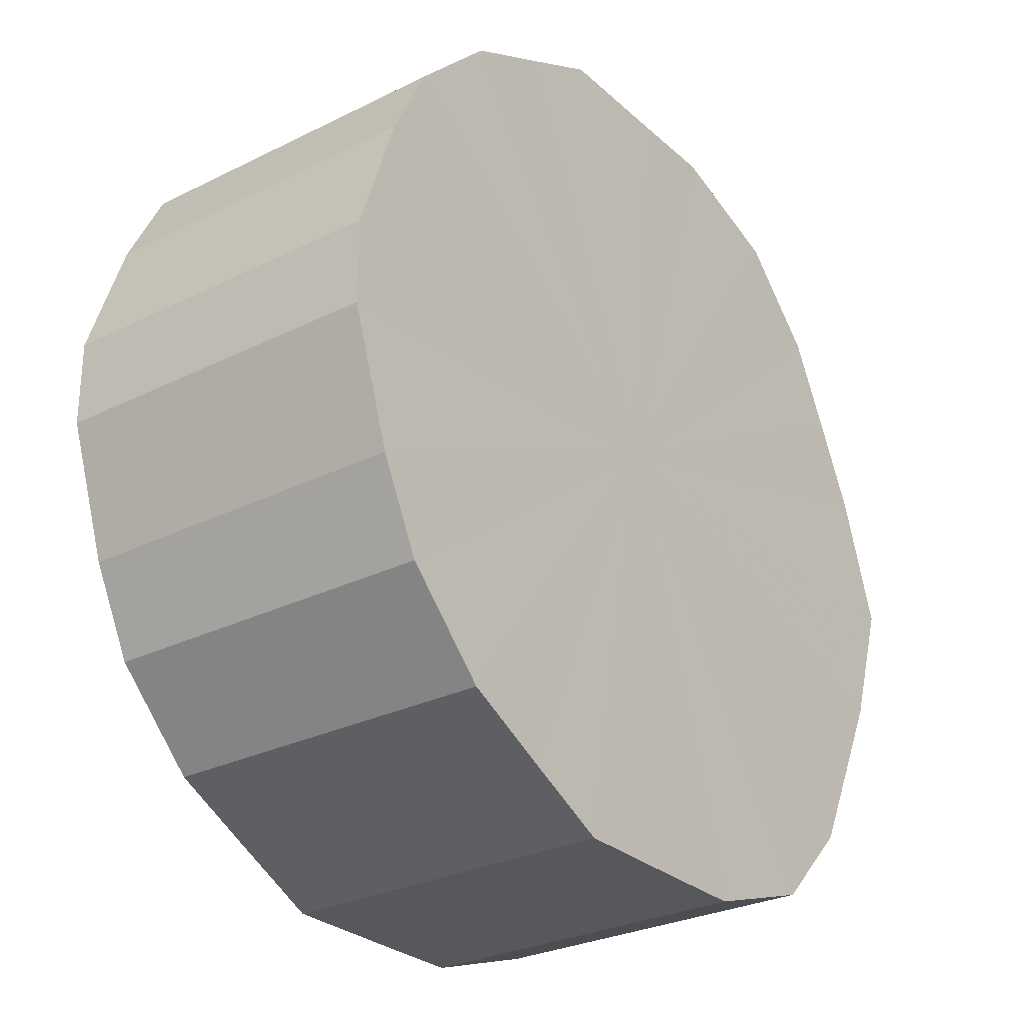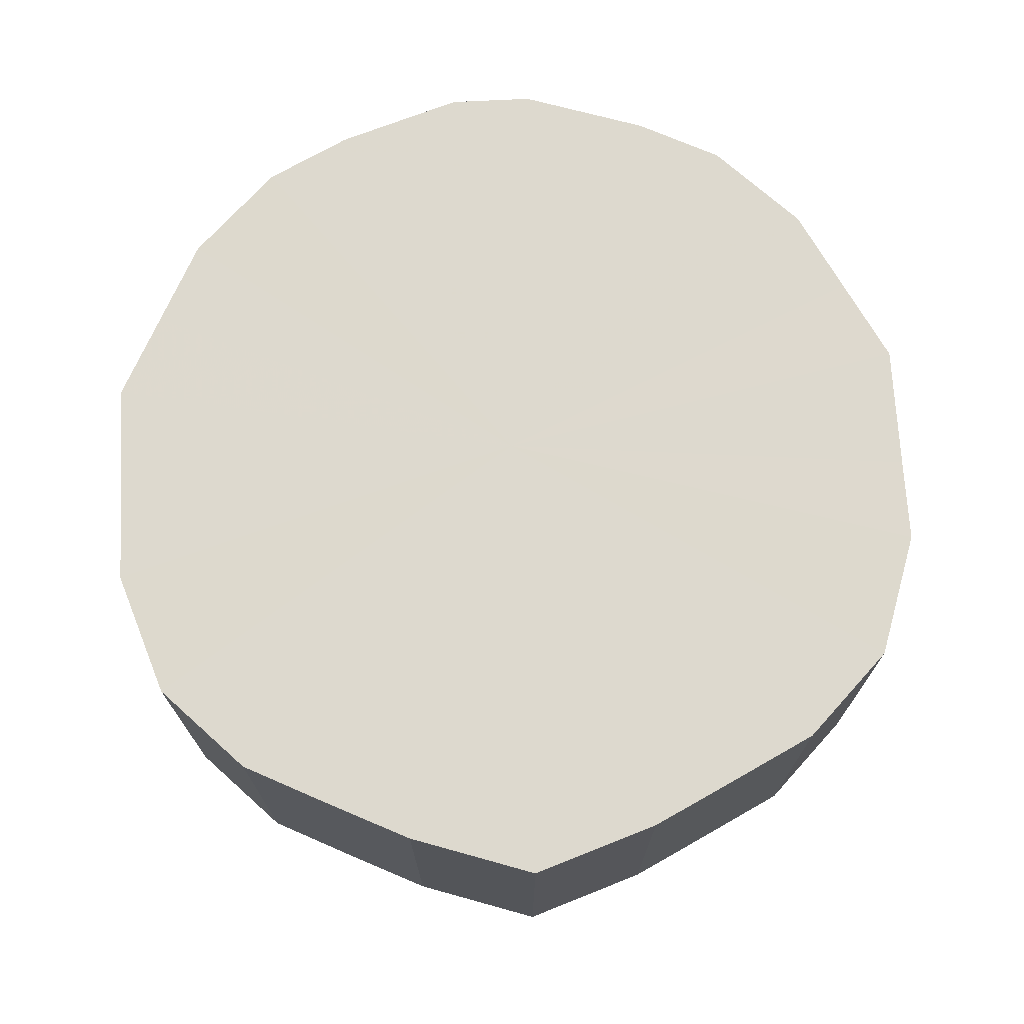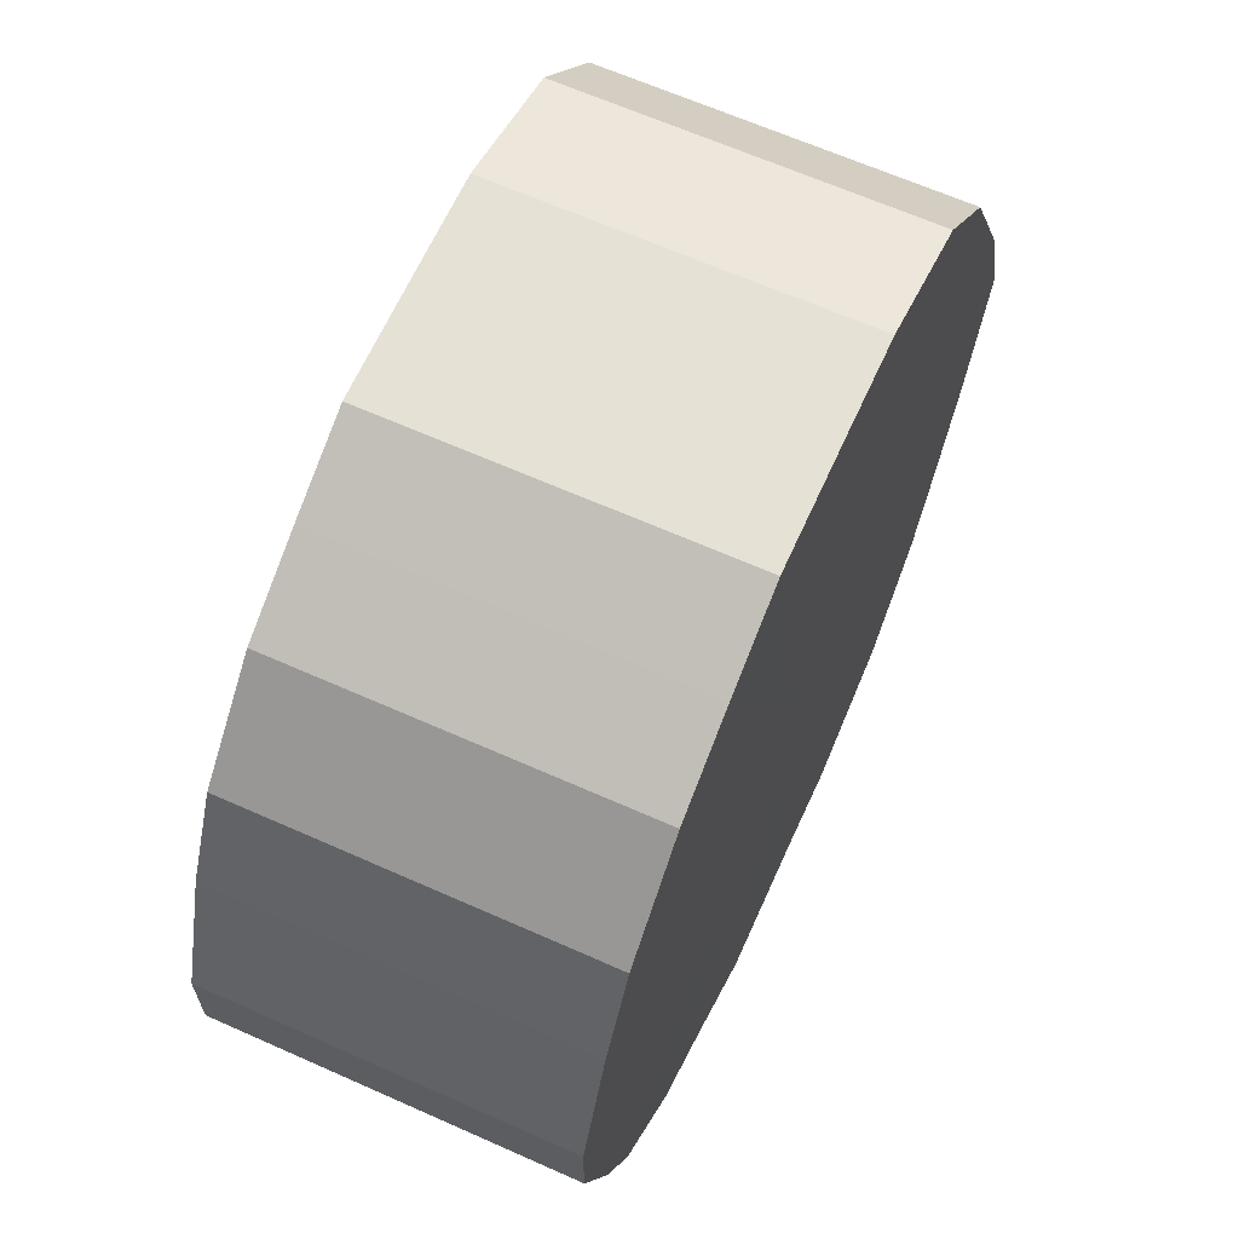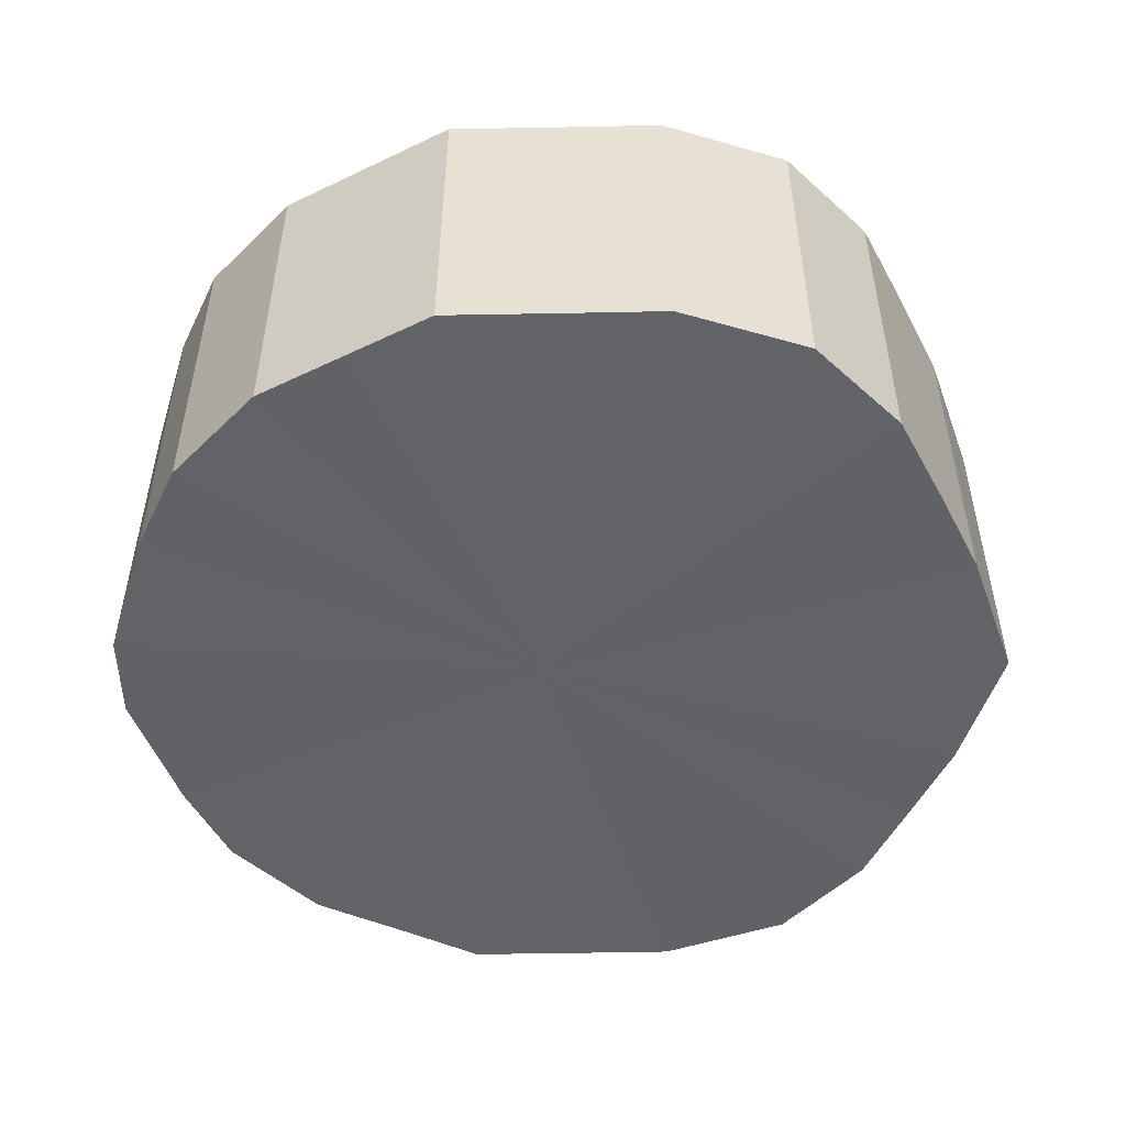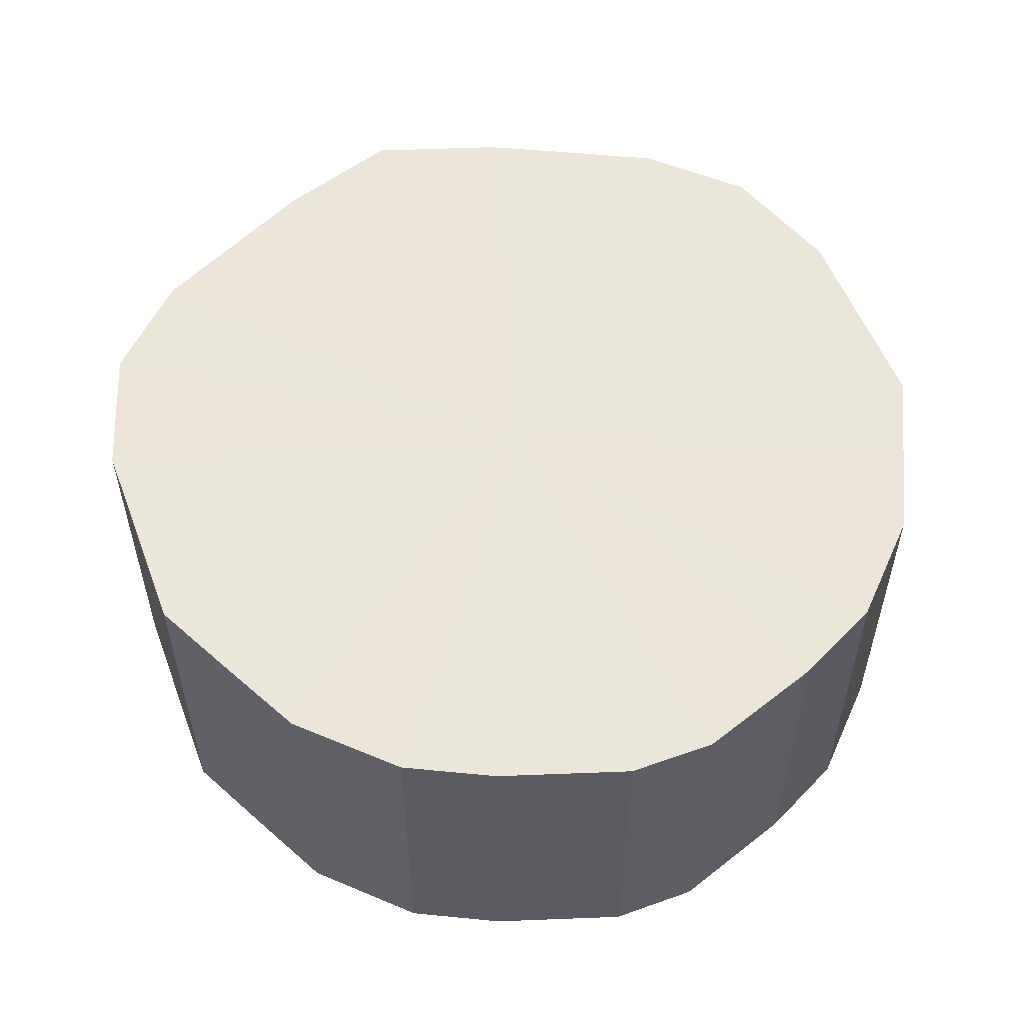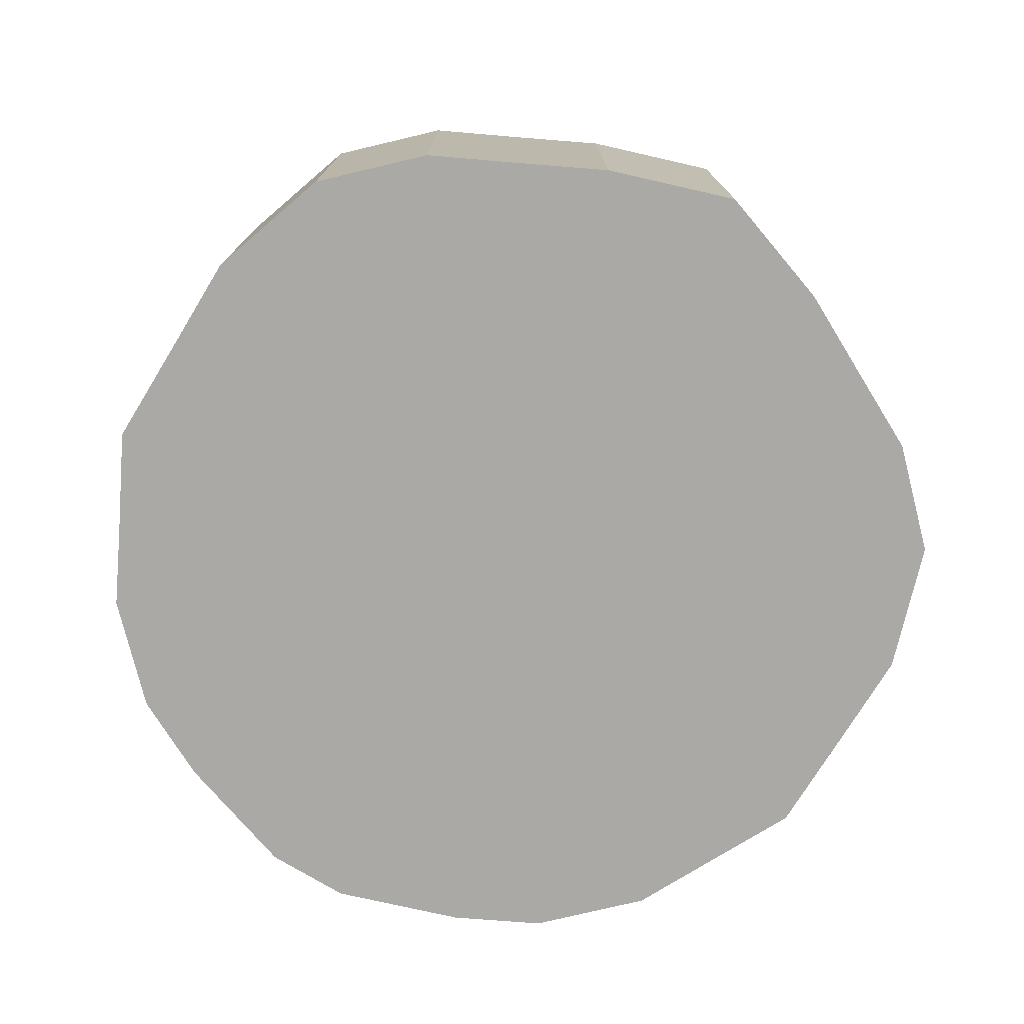
<metadata>
{"format":"obj","ext":"obj","renderer":"f3d","projection":"perspective","resolution":1024,"background":"white","views":[{"elev":-28.2,"azim":-53.0,"up":"+Y"},{"elev":71.8,"azim":86.9,"up":"+Z"},{"elev":64.9,"azim":-65.8,"up":"+Y"},{"elev":-50.8,"azim":1.2,"up":"+Z"},{"elev":54.8,"azim":-110.8,"up":"+Z"},{"elev":-75.5,"azim":58.7,"up":"+Z"}]}
</metadata>
<code>
o 15292
v 2203 1868 7.517
v 2203 1868 7.517
v 2203 1868 7.597
v 2203 1868 7.517
v 2203 1868 7.597
v 2203 1868 7.517
v 2203 1868 7.597
v 2203 1868 7.517
v 2203 1868 7.597
v 2203 1868 7.517
v 2203 1868 7.597
v 2203 1868 7.517
v 2203 1868 7.597
v 2203 1868 7.517
v 2203 1868 7.597
v 2203 1868 7.517
v 2203 1868 7.597
v 2203 1868 7.517
v 2203 1868 7.597
v 2203 1868 7.517
v 2203 1868 7.597
v 2203 1868 7.517
v 2203 1868 7.597
v 2203 1868 7.517
v 2203 1868 7.597
v 2203 1868 7.517
v 2203 1868 7.597
v 2203 1868 7.517
v 2203 1868 7.597
v 2203 1868 7.517
v 2203 1868 7.597
v 2202 1868 7.517
v 2203 1868 7.597
v 2203 1868 7.517
v 2203 1868 7.597
v 2202 1868 7.517
v 2202 1868 7.597
v 2202 1868 7.517
v 2202 1868 7.597
v 2202 1868 7.517
v 2202 1868 7.597
v 2202 1868 7.517
v 2202 1868 7.597
v 2202 1868 7.517
v 2202 1868 7.597
v 2202 1868 7.517
v 2202 1868 7.597
v 2202 1868 7.517
v 2202 1868 7.597
v 2202 1868 7.597
v 2203 1868 7.597
v 2203 1868 7.517
v 2203 1868 7.597
v 2203 1868 7.517
v 2203 1868 7.597
v 2203 1868 7.597
v 2203 1868 7.517
v 2203 1868 7.597
v 2203 1868 7.517
v 2203 1868 7.517
v 2203 1868 7.597
v 2203 1868 7.597
v 2203 1868 7.517
v 2203 1868 7.597
v 2203 1868 7.517
v 2203 1868 7.517
v 2203 1868 7.597
v 2203 1868 7.597
v 2203 1868 7.517
v 2203 1868 7.597
v 2203 1868 7.517
v 2203 1868 7.517
v 2203 1868 7.597
v 2203 1868 7.597
v 2203 1868 7.517
v 2203 1868 7.597
v 2203 1868 7.517
v 2203 1868 7.517
v 2203 1868 7.597
v 2202 1868 7.597
v 2203 1868 7.517
v 2202 1868 7.597
v 2202 1868 7.517
v 2203 1868 7.517
v 2203 1868 7.597
v 2202 1868 7.597
v 2202 1868 7.517
v 2202 1868 7.597
v 2202 1868 7.517
v 2203 1868 7.517
v 2203 1868 7.597
v 2202 1868 7.597
v 2202 1868 7.517
v 2202 1868 7.597
v 2202 1868 7.517
v 2202 1868 7.517
v 2202 1868 7.597
v 2202 1868 7.597
v 2202 1868 7.517
v 2202 1868 7.517
v 2203 1868 7.517
v 2203 1868 7.517
v 2203 1868 7.517
v 2203 1868 7.517
v 2203 1868 7.517
v 2203 1868 7.517
v 2203 1868 7.517
v 2203 1868 7.517
v 2203 1868 7.517
v 2203 1868 7.517
v 2203 1868 7.517
v 2203 1868 7.517
v 2203 1868 7.517
v 2203 1868 7.517
v 2203 1868 7.517
v 2203 1868 7.517
v 2203 1868 7.517
v 2202 1868 7.517
v 2203 1868 7.517
v 2202 1868 7.517
v 2202 1868 7.517
v 2202 1868 7.517
v 2202 1868 7.517
v 2202 1868 7.517
v 2202 1868 7.517
v 2202 1868 7.517
v 2203 1868 7.597
v 2203 1868 7.597
v 2203 1868 7.597
v 2203 1868 7.597
v 2203 1868 7.597
v 2203 1868 7.597
v 2203 1868 7.597
v 2203 1868 7.597
v 2203 1868 7.597
v 2203 1868 7.597
v 2203 1868 7.597
v 2203 1868 7.597
v 2203 1868 7.597
v 2203 1868 7.597
v 2203 1868 7.597
v 2203 1868 7.597
v 2203 1868 7.597
v 2203 1868 7.597
v 2202 1868 7.597
v 2202 1868 7.597
v 2202 1868 7.597
v 2202 1868 7.597
v 2202 1868 7.597
v 2202 1868 7.597
v 2202 1868 7.597
v 2202 1868 7.597
f 1 2 3
f 2 4 5
f 6 1 7
f 4 8 9
f 10 6 11
f 8 12 13
f 14 10 15
f 12 16 17
f 18 14 19
f 16 20 21
f 22 18 23
f 20 24 25
f 26 22 27
f 24 28 29
f 30 26 31
f 28 32 33
f 34 30 35
f 32 36 37
f 38 34 39
f 36 40 41
f 42 38 43
f 40 44 45
f 46 42 47
f 44 48 49
f 48 46 50
f 51 52 53
f 53 54 55
f 56 57 51
f 58 59 56
f 55 60 61
f 62 63 58
f 64 65 62
f 61 66 67
f 68 69 64
f 70 71 68
f 67 72 73
f 74 75 70
f 76 77 74
f 73 78 79
f 80 81 76
f 82 83 80
f 79 84 85
f 86 87 82
f 88 89 86
f 85 90 91
f 92 93 88
f 94 95 92
f 91 96 97
f 98 99 94
f 97 100 98
f 101 102 103
f 101 104 102
f 101 103 105
f 101 106 104
f 101 105 107
f 101 108 106
f 101 107 109
f 101 110 108
f 101 109 111
f 101 112 110
f 101 111 113
f 101 114 112
f 101 113 115
f 101 116 114
f 101 115 117
f 101 118 116
f 101 117 119
f 101 120 118
f 101 119 121
f 101 122 120
f 101 121 123
f 101 124 122
f 101 123 125
f 101 126 124
f 101 125 126
f 127 128 129
f 127 130 128
f 127 129 131
f 127 132 130
f 127 131 133
f 127 134 132
f 127 133 135
f 127 136 134
f 127 135 137
f 127 138 136
f 127 137 139
f 127 140 138
f 127 139 141
f 127 142 140
f 127 141 143
f 127 144 142
f 127 143 145
f 127 146 144
f 127 145 147
f 127 148 146
f 127 147 149
f 127 150 148
f 127 149 151
f 127 152 150
f 127 151 152

</code>
